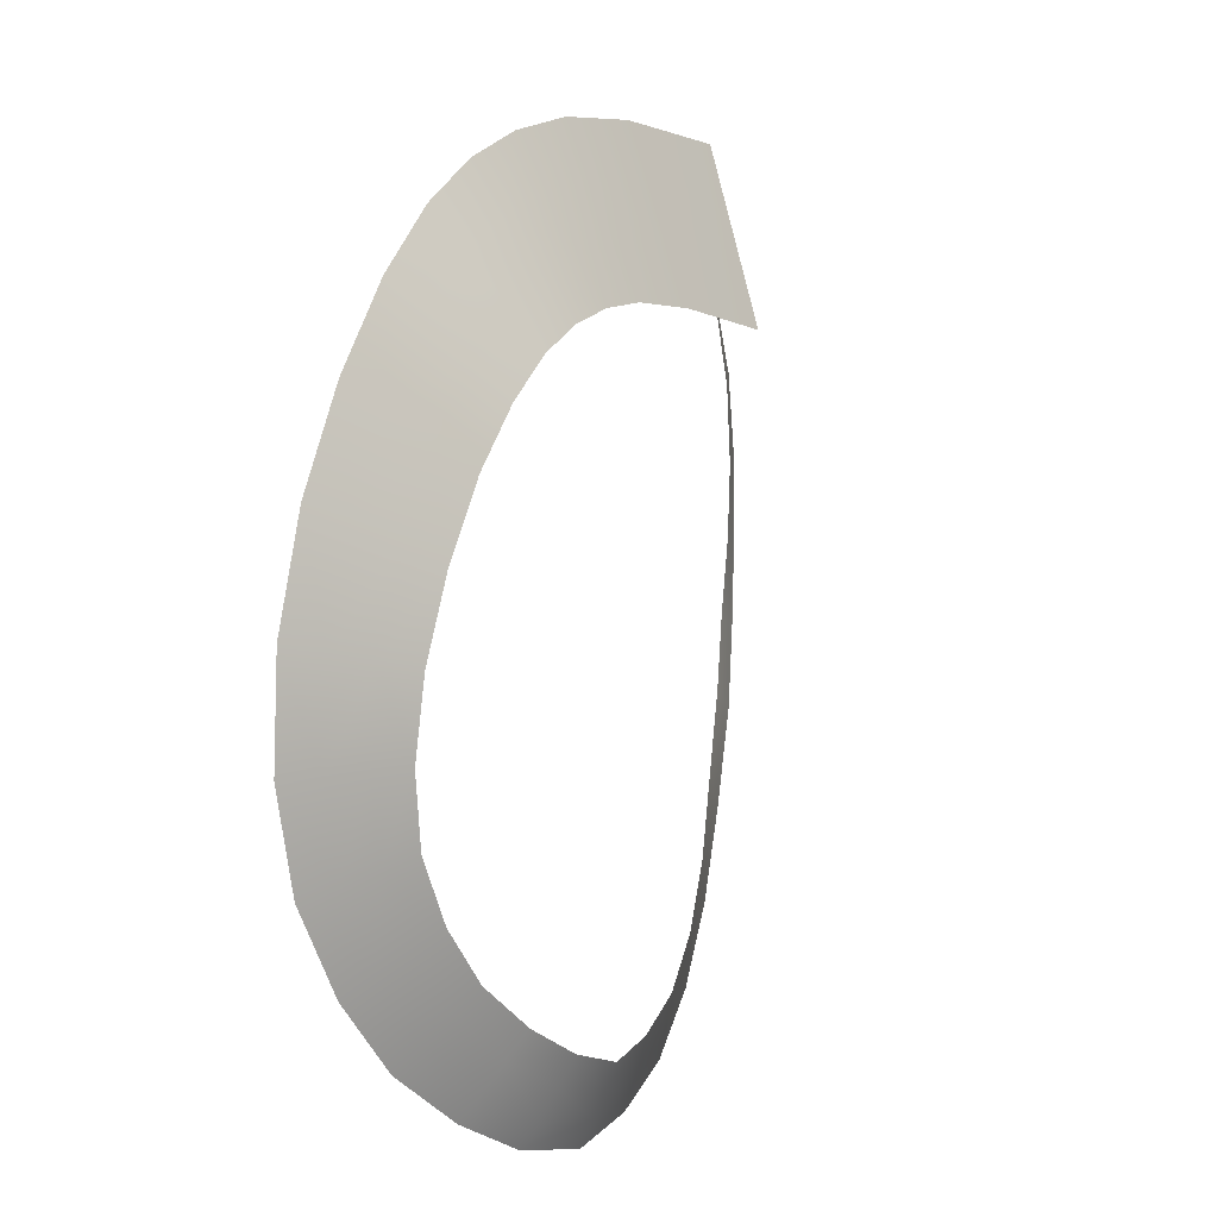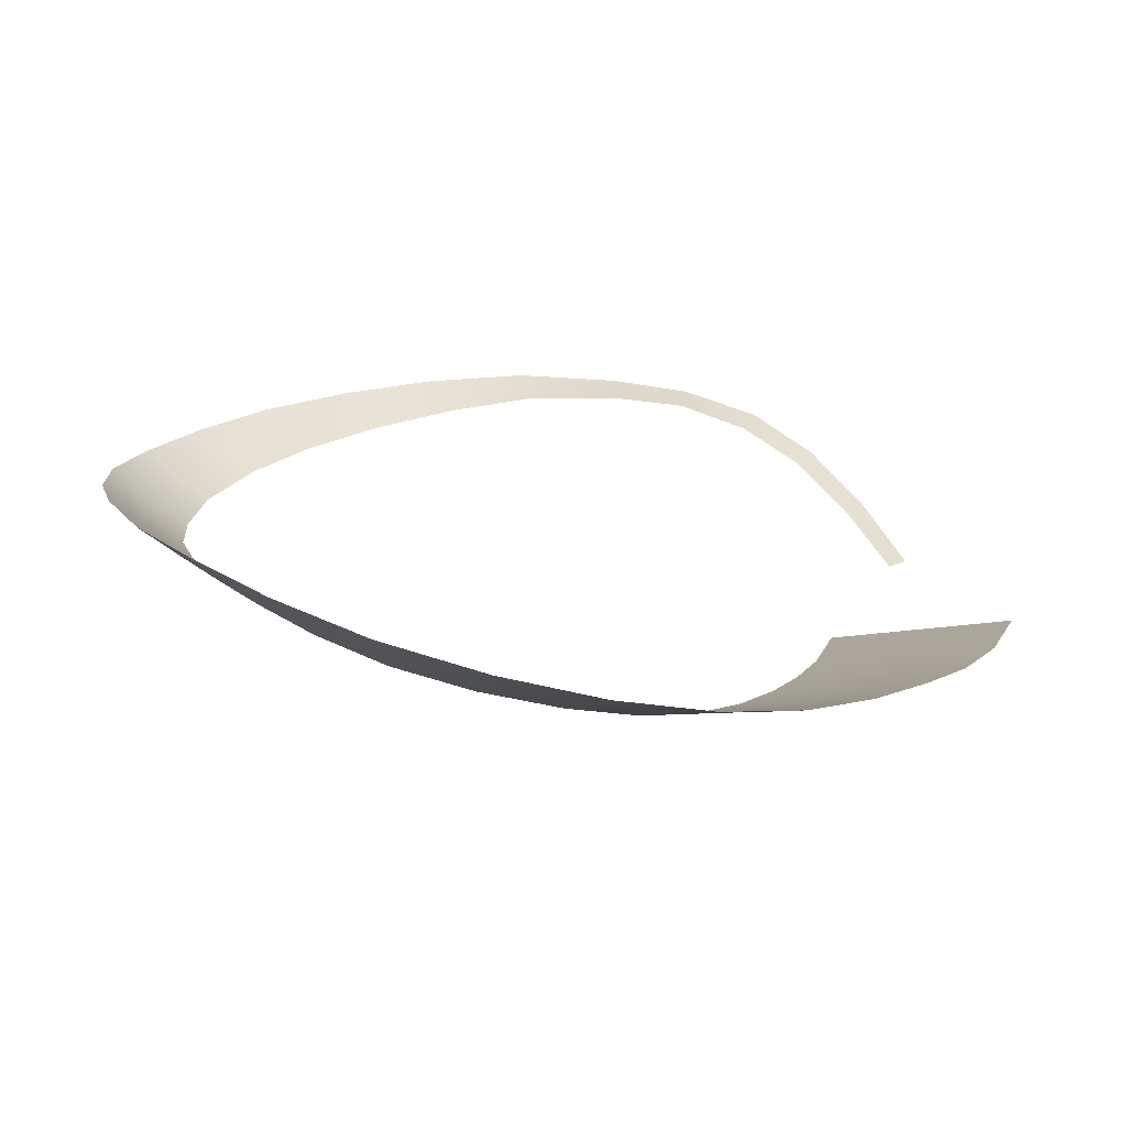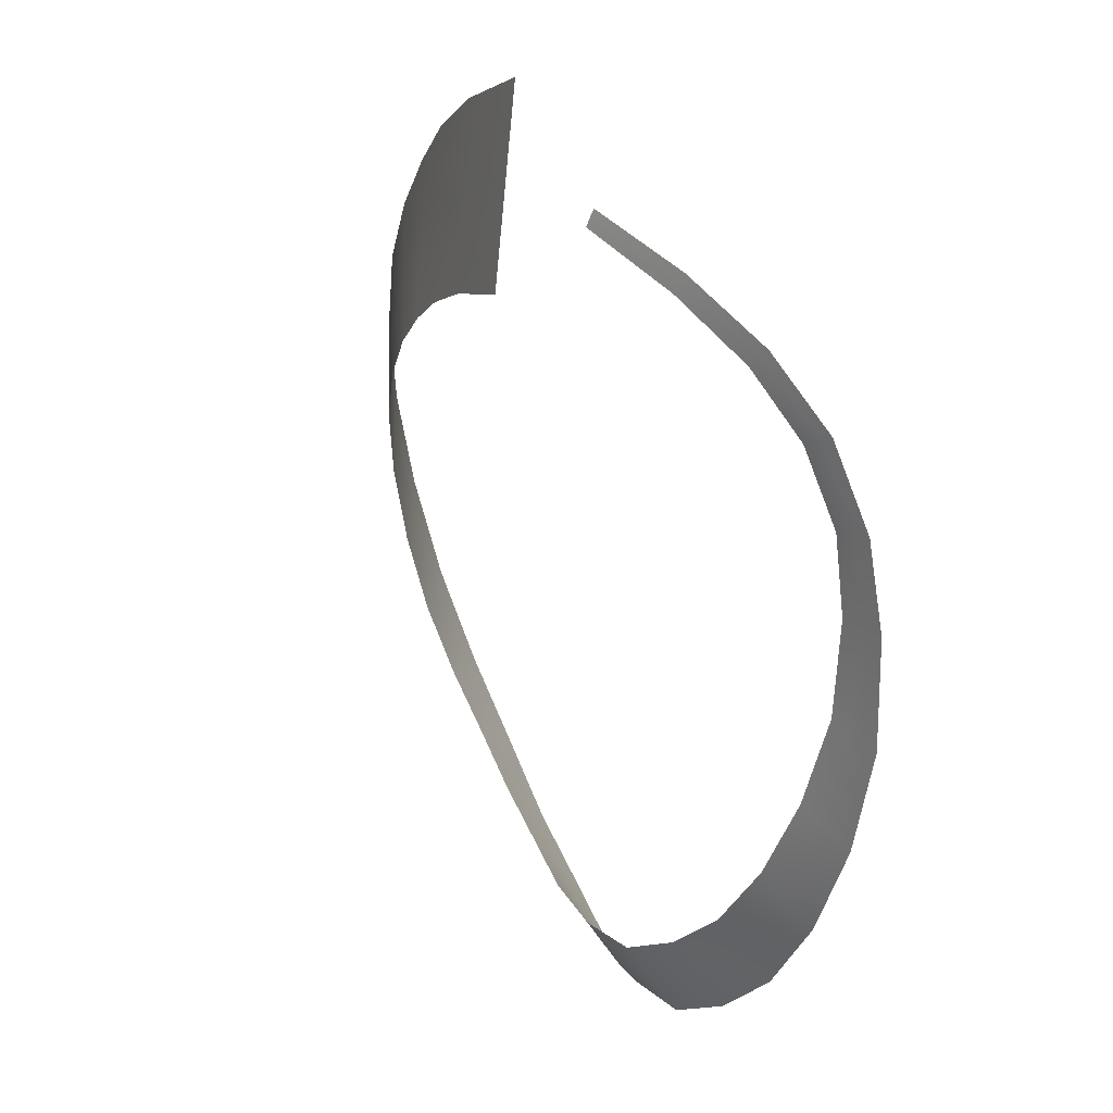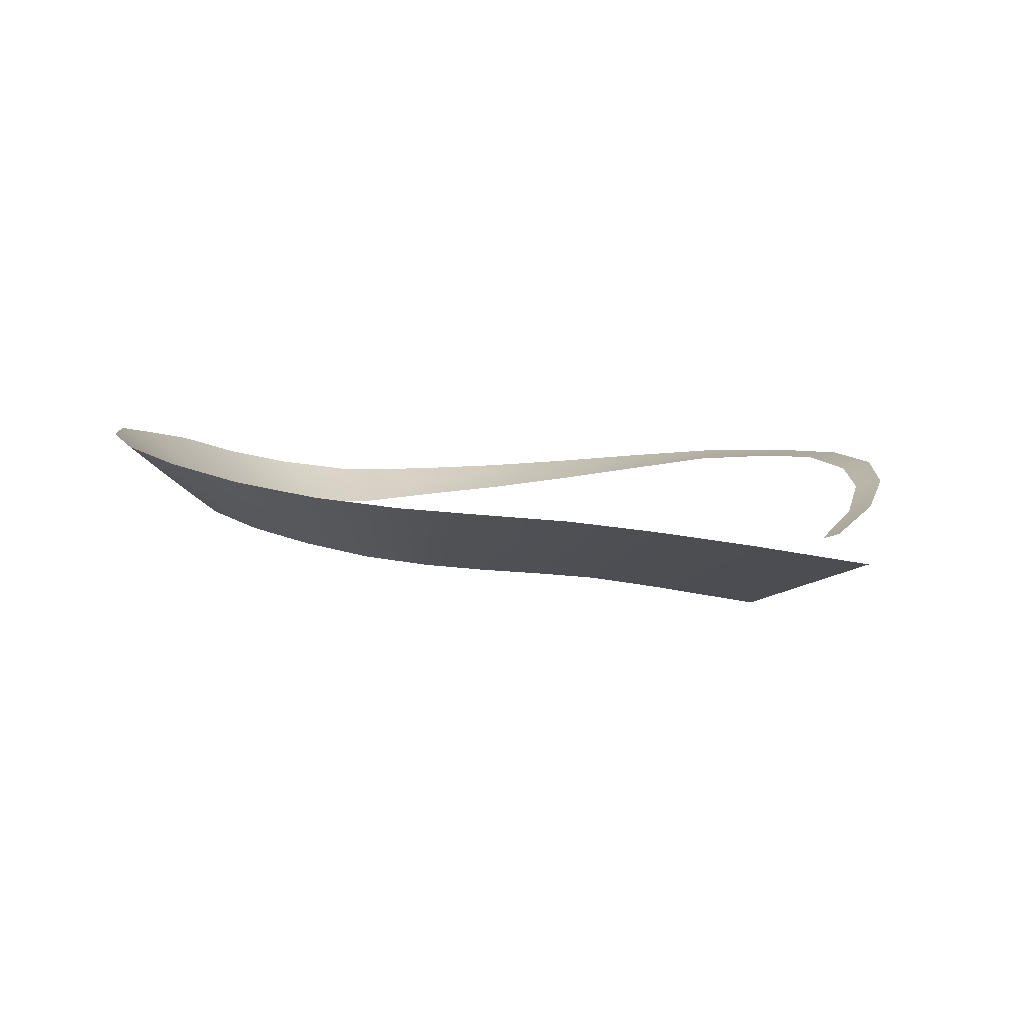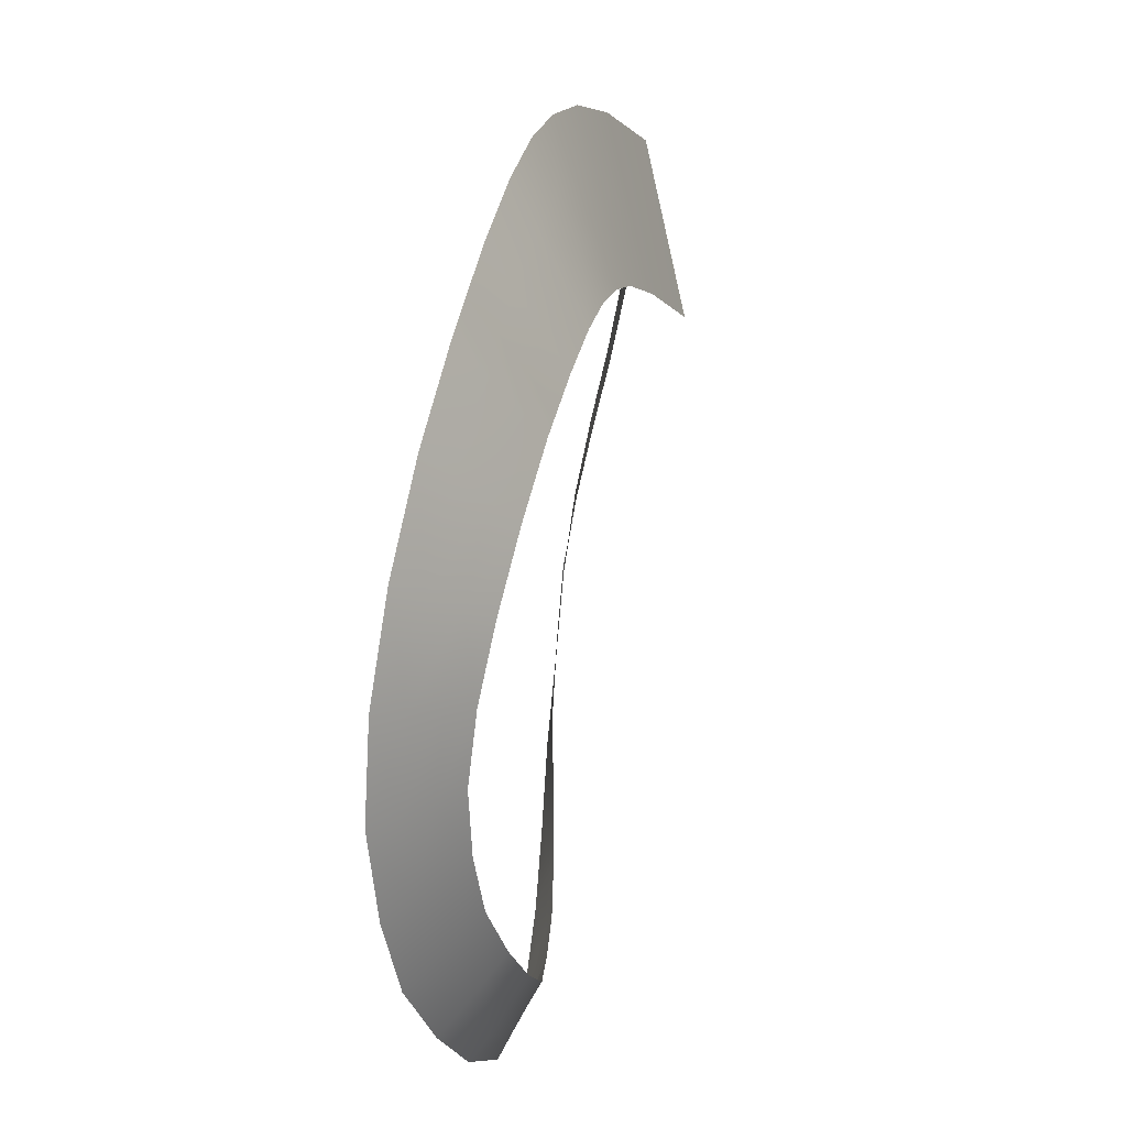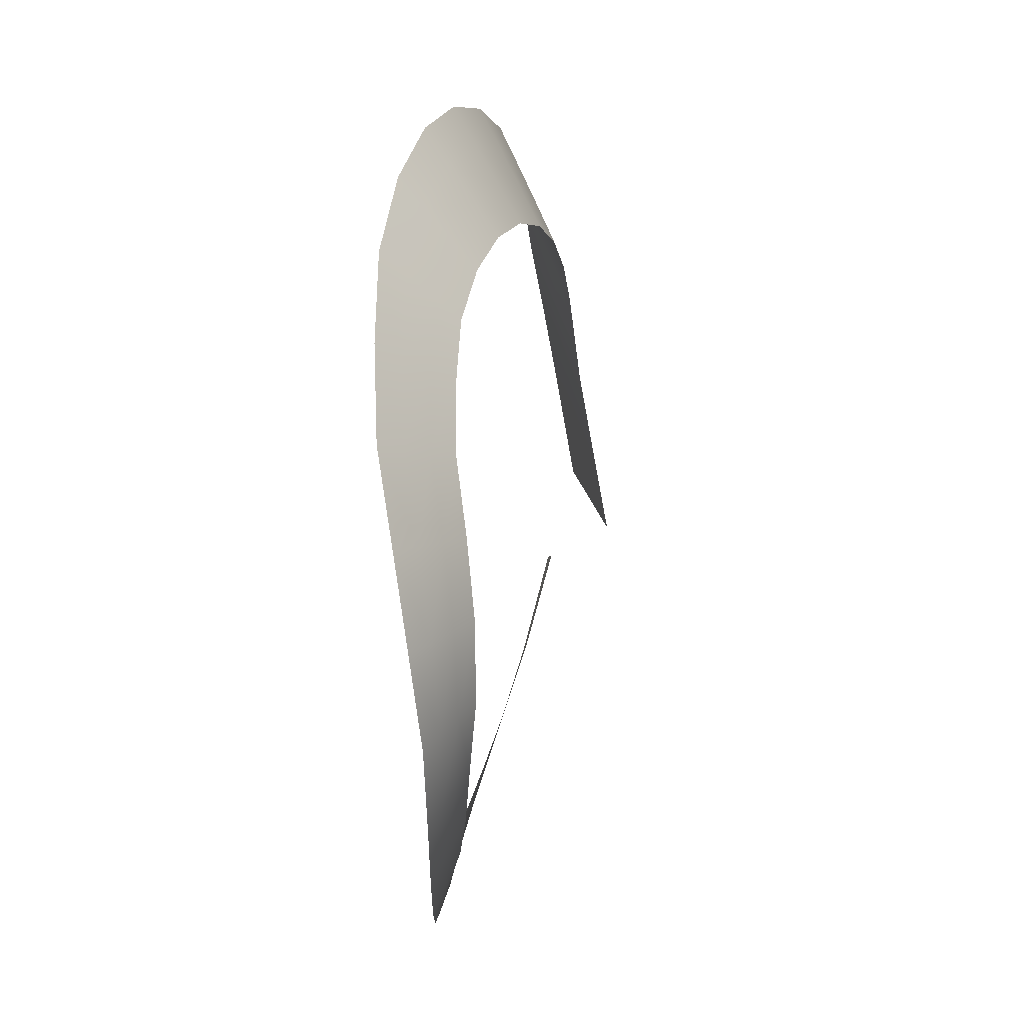
<metadata>
{"format":"obj","ext":"obj","renderer":"f3d","projection":"perspective","resolution":1024,"background":"white","views":[{"elev":-17.9,"azim":-61.1,"up":"+Z"},{"elev":17.4,"azim":-85.9,"up":"+Y"},{"elev":16.4,"azim":63.9,"up":"+Z"},{"elev":-3.8,"azim":-40.2,"up":"+Y"},{"elev":-16.6,"azim":-78.5,"up":"+Z"},{"elev":-76.4,"azim":-86.5,"up":"+Z"}]}
</metadata>
<code>
g WonderBox_SmokeTrails
v 0.05923 0.02477 0.07675
v 0.03372 0.01575 0.08773
v 0.03315 0.01537 0.0863
v 0.05812 0.02437 0.07513
v 0.07967 0.03368 0.06307
v 0.07779 0.03313 0.06162
v 0.0939 0.04097 0.04667
v 0.09121 0.04021 0.04571
v 0.1019 0.0458 0.02636
v 0.09849 0.04511 0.02596
v 0.1041 0.04821 0.004815
v 0.1002 0.04731 0.005208
v 0.1009 0.05016 -0.02243
v 0.09678 0.04876 -0.02093
v 0.09243 0.04989 -0.04846
v 0.08834 0.04788 -0.04583
v 0.07974 0.04884 -0.07202
v 0.07595 0.04634 -0.06832
v 0.06348 0.04762 -0.09183
v 0.06022 0.04469 -0.08731
v 0.04405 0.04646 -0.1064
v 0.04154 0.04315 -0.1015
v 0.02237 0.04564 -0.117
v 0.02086 0.0418 -0.111
v -0.001089 0.04708 -0.1199
v -0.001394 0.04223 -0.1144
v -0.02343 0.04896 -0.1168
v -0.0224 0.04372 -0.1106
v -0.04528 0.0512 -0.1094
v -0.04265 0.04568 -0.1035
v -0.06555 0.05081 -0.09758
v -0.06116 0.0452 -0.09246
v -0.08348 0.04939 -0.0812
v -0.07727 0.04366 -0.07748
v -0.09773 0.04506 -0.06067
v -0.08985 0.03938 -0.05885
v -0.1068 0.03906 -0.03657
v -0.09764 0.03356 -0.03696
v -0.1097 0.03256 -0.01014
v -0.09978 0.02743 -0.01244
v -0.107 0.02653 0.01531
v -0.0969 0.02181 0.01111
v -0.0999 0.02172 0.03874
v -0.09001 0.01737 0.03232
v -0.08932 0.01862 0.0582
v -0.08006 0.01453 0.04974
v -0.07604 0.01677 0.07394
v -0.06775 0.01285 0.06364
v -0.06073 0.01524 0.08679
v -0.05369 0.01169 0.07482
v -0.04322 0.013 0.09753
v -0.03766 0.009908 0.08406
v -0.01991 0.01016 0.1067
v -0.01595 0.007206 0.09194
v 0.016 0.003437 0.099
v 0.01367 0.006277 0.1148
v 0.01832 0.0006086 0.08324
v -0.01201 0.004262 0.07722
v 0.02056 -0.00213 0.06798
v -0.008201 0.001411 0.06298
v -0.02676 0.003638 0.05765
v -0.03212 0.006832 0.07064
v -0.04668 0.008023 0.0629
v -0.0399 0.00461 0.05136
v -0.05949 0.009038 0.05338
v -0.0515 0.005477 0.04345
v -0.06191 0.006787 0.03317
v -0.07084 0.01054 0.04132
v -0.08016 0.01313 0.02593
v -0.07062 0.009133 0.01974
v -0.0868 0.01722 0.006921
v -0.07703 0.0129 0.00287
v -0.08033 0.01774 -0.01707
v -0.0899 0.02244 -0.0149
v -0.0885 0.02819 -0.03717
v -0.07964 0.02311 -0.03716
v -0.07439 0.02835 -0.05491
v -0.08199 0.03372 -0.05694
v -0.07108 0.03795 -0.07369
v -0.06509 0.03242 -0.06991
v -0.05255 0.03419 -0.08208
v -0.05678 0.0396 -0.08725
v -0.04003 0.04019 -0.09741
v -0.0375 0.03487 -0.09137
v -0.02137 0.03851 -0.1042
v -0.02037 0.03355 -0.09767
v -0.001992 0.0329 -0.1006
v -0.001698 0.03745 -0.1073
v 0.01927 0.03788 -0.1051
v 0.01772 0.03392 -0.09946
v 0.03646 0.03668 -0.09076
v 0.03899 0.03981 -0.0967
v 0.05693 0.04181 -0.08273
v 0.05372 0.03904 -0.0782
v 0.06844 0.04163 -0.06109
v 0.07214 0.04393 -0.06464
v 0.08423 0.04597 -0.04317
v 0.08026 0.04419 -0.04064
v 0.09268 0.04745 -0.01941
v 0.08871 0.04623 -0.01788
v 0.09262 0.04567 0.006103
v 0.09635 0.04645 0.005627
v 0.09513 0.04444 0.02559
v 0.09188 0.04387 0.02526
v 0.08593 0.03885 0.04365
v 0.08853 0.03943 0.04468
v 0.07592 0.03259 0.06016
v 0.07411 0.03207 0.0587
v 0.05595 0.02362 0.07188
v 0.05701 0.02398 0.0735
v 0.03259 0.015 0.08485
v 0.03206 0.01468 0.08344
g WonderBox_SmokeTrails_0
f 3 2 1
f 4 3 1
f 4 1 5
f 6 4 5
f 6 5 7
f 8 6 7
f 8 7 9
f 10 8 9
f 10 9 11
f 12 10 11
f 12 11 13
f 14 12 13
f 14 13 15
f 16 14 15
f 16 15 17
f 18 16 17
f 18 17 19
f 20 18 19
f 20 19 21
f 22 20 21
f 22 21 23
f 24 22 23
f 24 23 25
f 26 24 25
f 26 25 27
f 28 26 27
f 28 27 29
f 30 28 29
f 30 29 31
f 32 30 31
f 32 31 33
f 34 32 33
f 34 33 35
f 36 34 35
f 36 35 37
f 38 36 37
f 38 37 39
f 40 38 39
f 40 39 41
f 42 40 41
f 42 41 43
f 44 42 43
f 44 43 45
f 46 44 45
f 46 45 47
f 48 46 47
f 48 47 49
f 50 48 49
f 50 49 51
f 52 50 51
f 52 51 53
f 54 52 53
f 54 53 55
f 53 56 55
f 54 55 57
f 58 54 57
f 54 58 52
f 58 57 59
f 60 58 59
f 58 60 61
f 62 58 61
f 58 62 52
f 52 62 50
f 62 61 63
f 62 63 50
f 50 63 48
f 61 64 63
f 63 64 65
f 64 66 65
f 63 65 48
f 65 66 67
f 68 65 67
f 68 67 69
f 67 70 69
f 65 68 46
f 48 65 46
f 68 69 44
f 46 68 44
f 69 70 71
f 70 72 71
f 69 71 42
f 44 69 42
f 71 72 73
f 74 71 73
f 74 73 75
f 73 76 75
f 71 74 40
f 42 71 40
f 74 75 38
f 40 74 38
f 75 76 77
f 78 75 77
f 78 77 79
f 77 80 79
f 75 78 36
f 38 75 36
f 78 79 34
f 36 78 34
f 79 80 81
f 82 79 81
f 82 81 83
f 81 84 83
f 79 82 32
f 34 79 32
f 82 83 30
f 32 82 30
f 83 84 85
f 84 86 85
f 83 85 28
f 30 83 28
f 85 86 87
f 88 85 87
f 88 87 89
f 87 90 89
f 85 88 26
f 28 85 26
f 88 89 24
f 26 88 24
f 89 90 91
f 92 89 91
f 92 91 93
f 91 94 93
f 89 92 22
f 24 89 22
f 92 93 20
f 22 92 20
f 93 94 95
f 96 93 95
f 96 95 97
f 95 98 97
f 93 96 18
f 20 93 18
f 96 97 16
f 18 96 16
f 97 98 99
f 98 100 99
f 97 99 14
f 16 97 14
f 99 100 101
f 102 99 101
f 102 101 103
f 101 104 103
f 99 102 12
f 14 99 12
f 102 103 10
f 12 102 10
f 103 104 105
f 106 103 105
f 106 105 107
f 105 108 107
f 103 106 8
f 10 103 8
f 106 107 6
f 8 106 6
f 107 108 109
f 110 107 109
f 110 109 111
f 109 112 111
f 107 110 4
f 6 107 4
f 110 111 3
f 4 110 3

</code>
